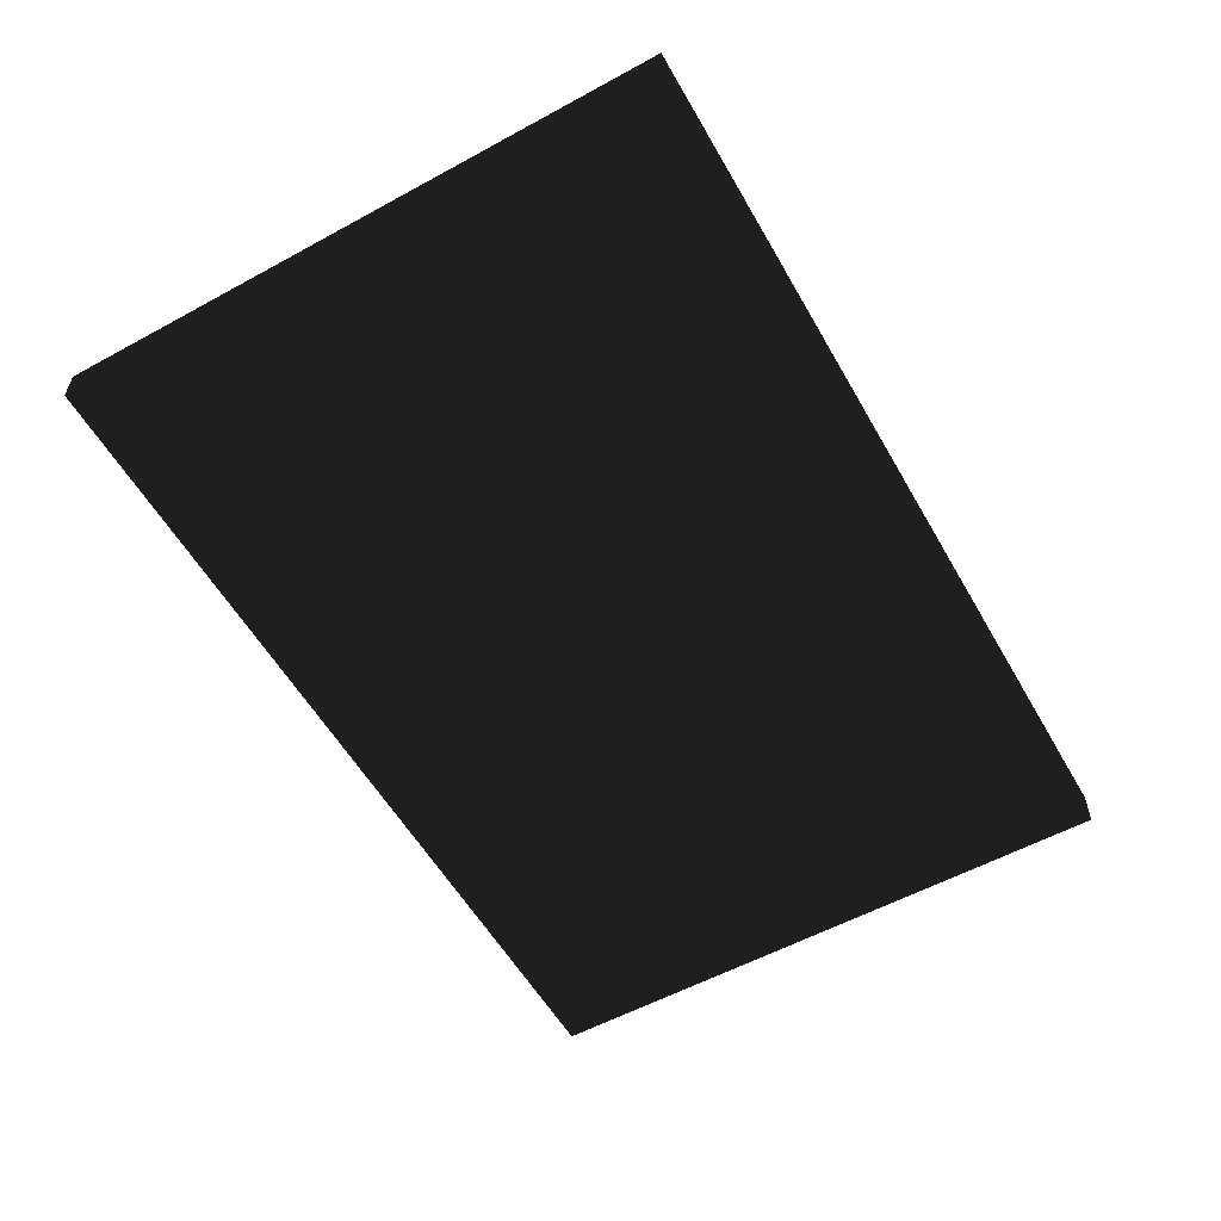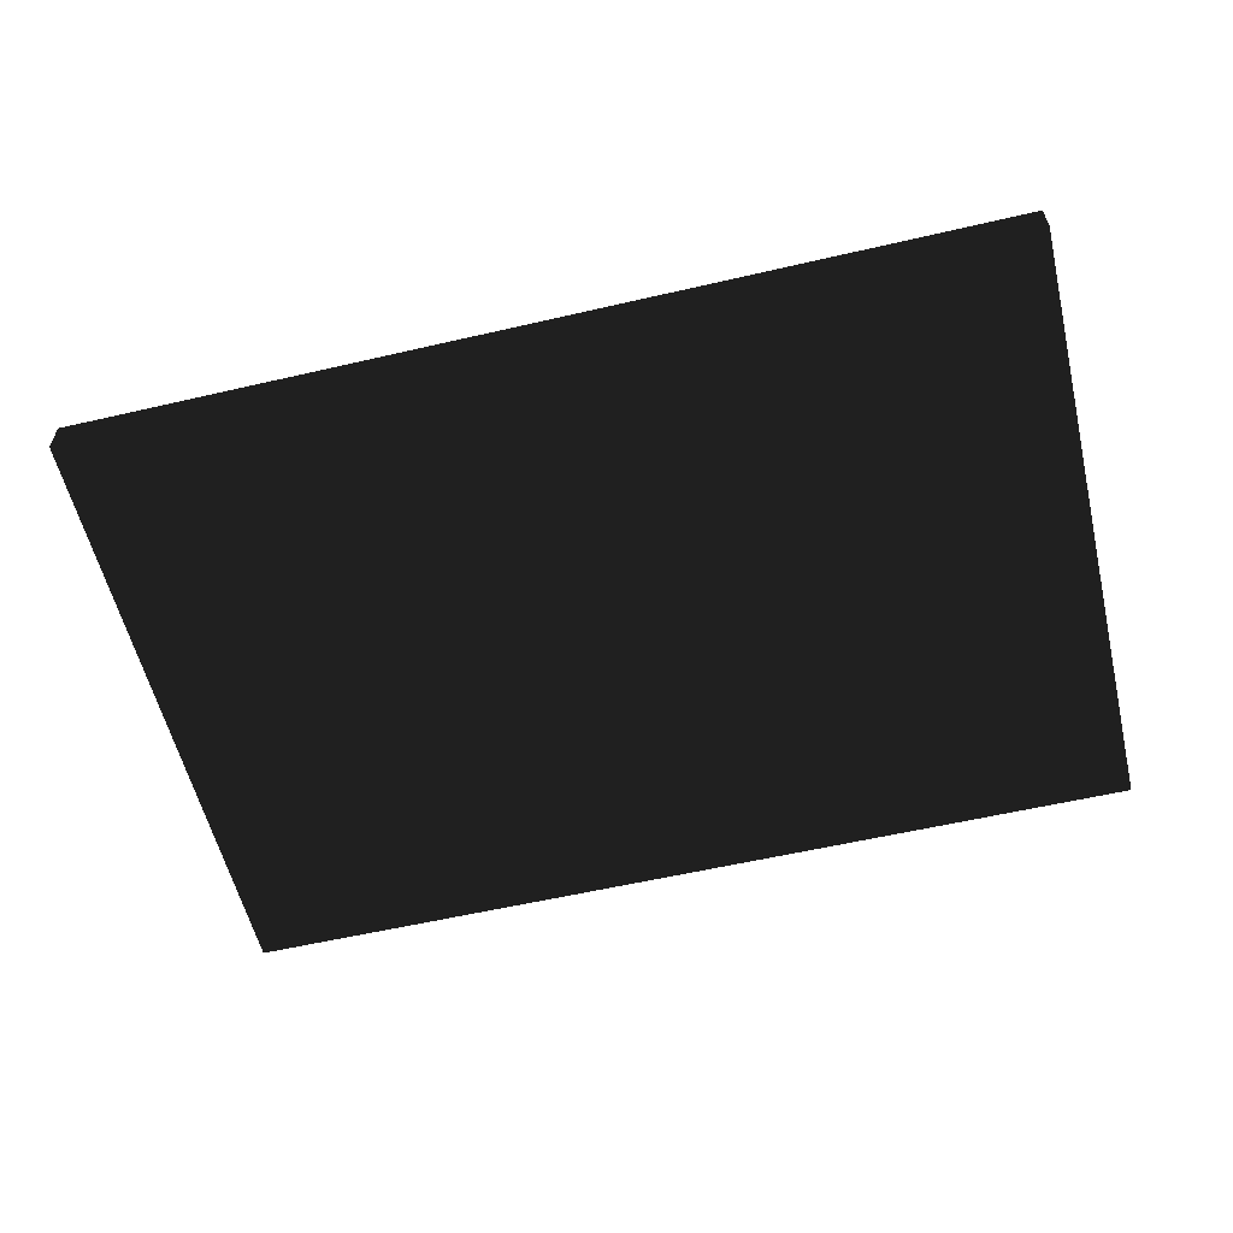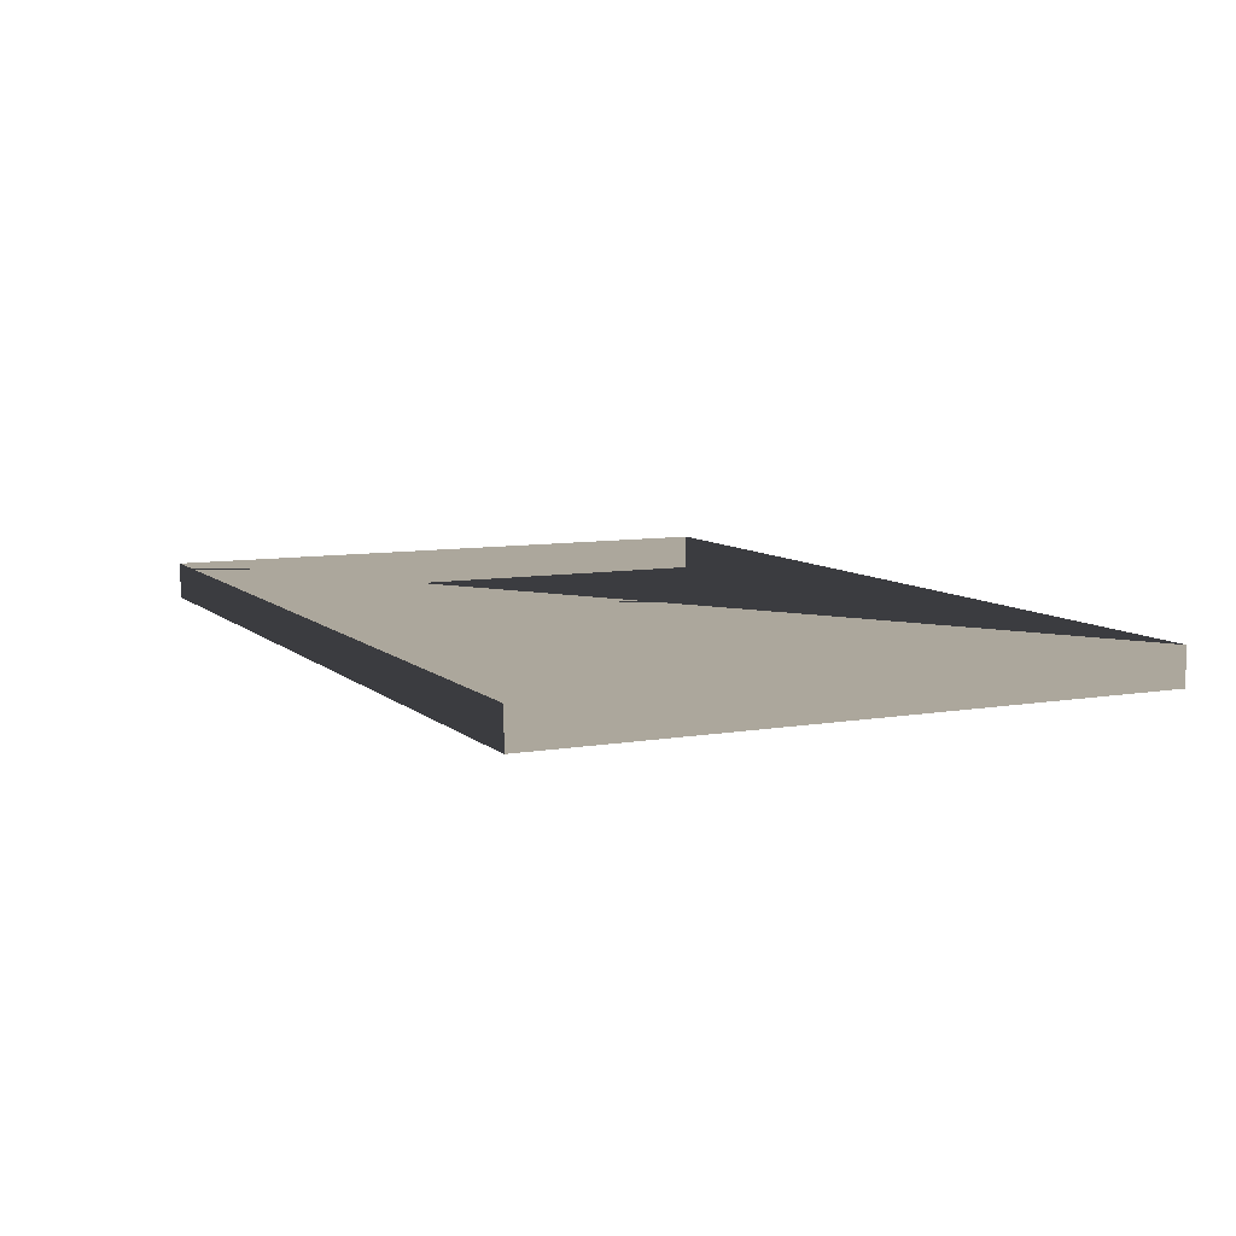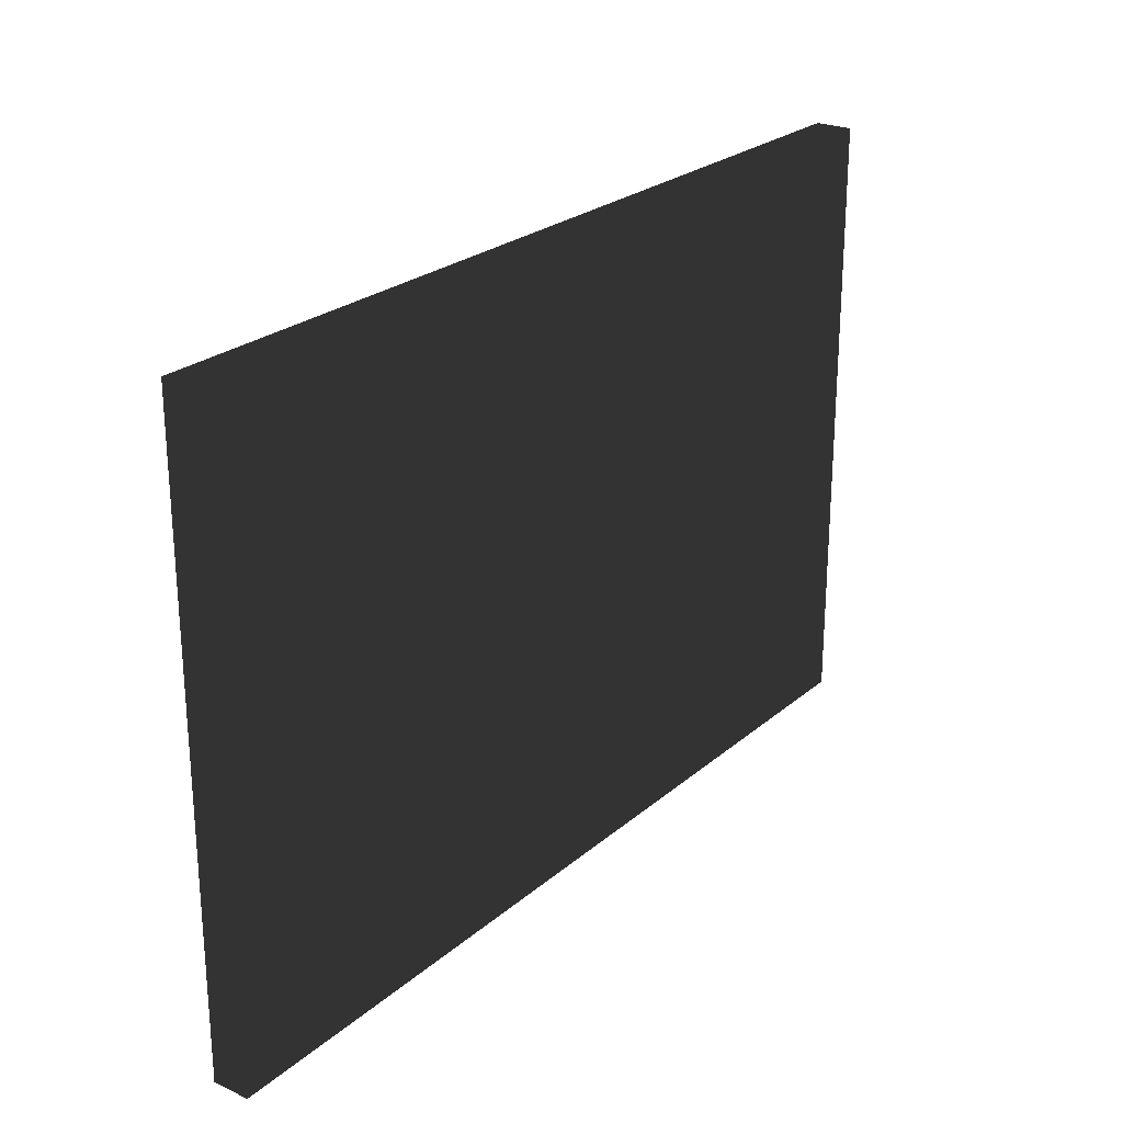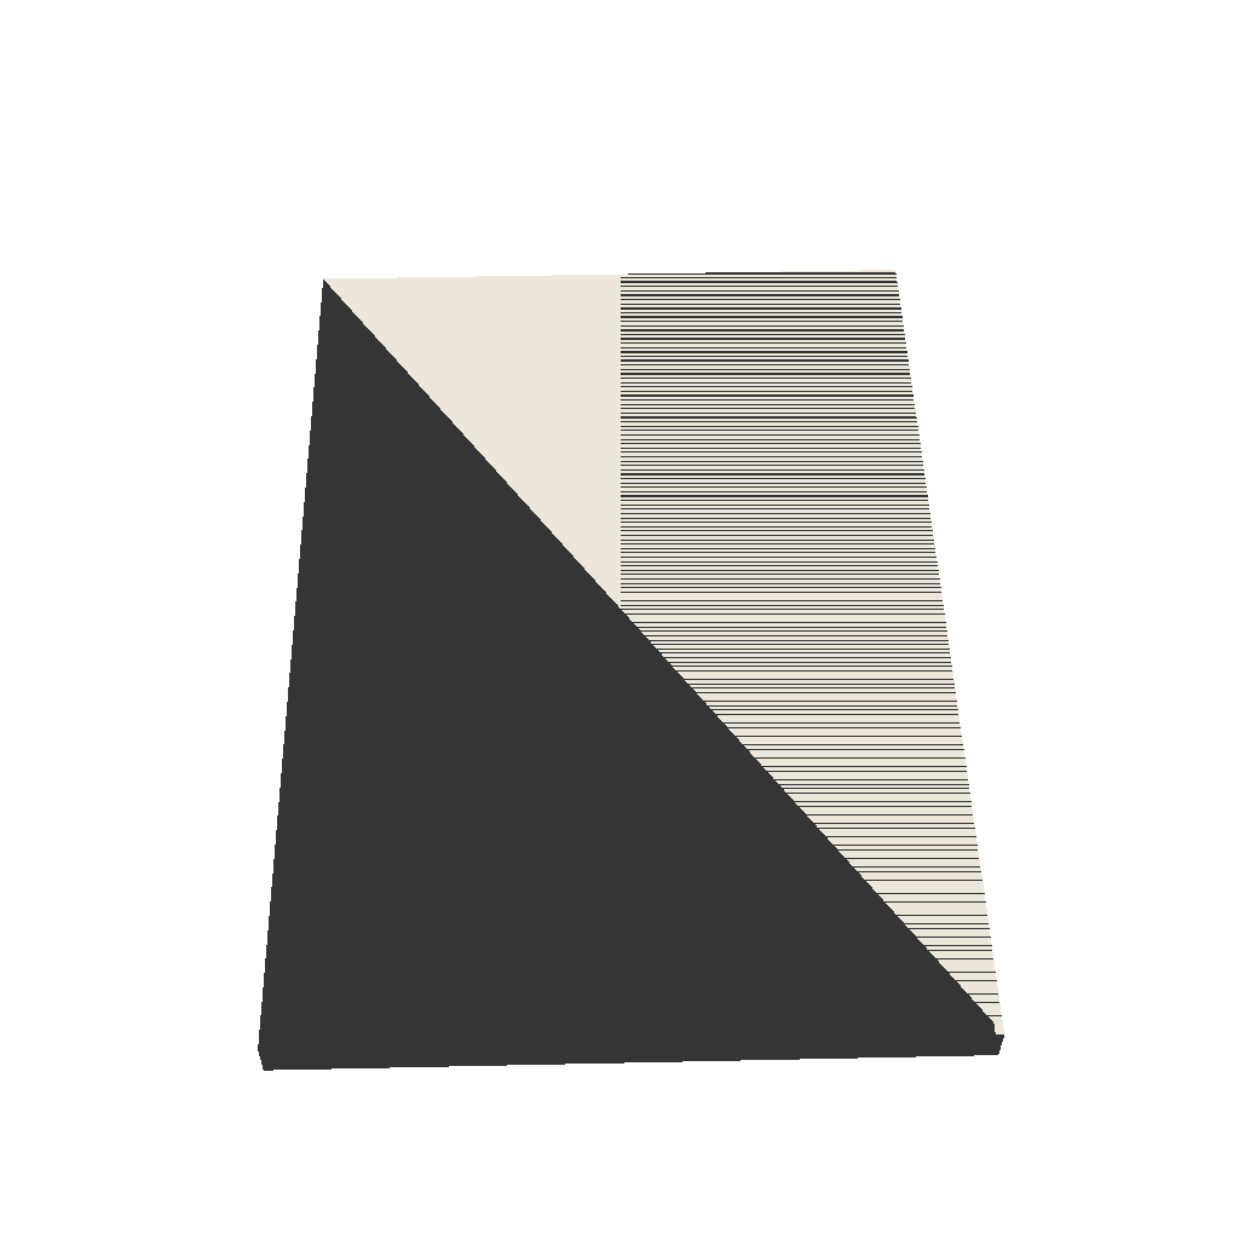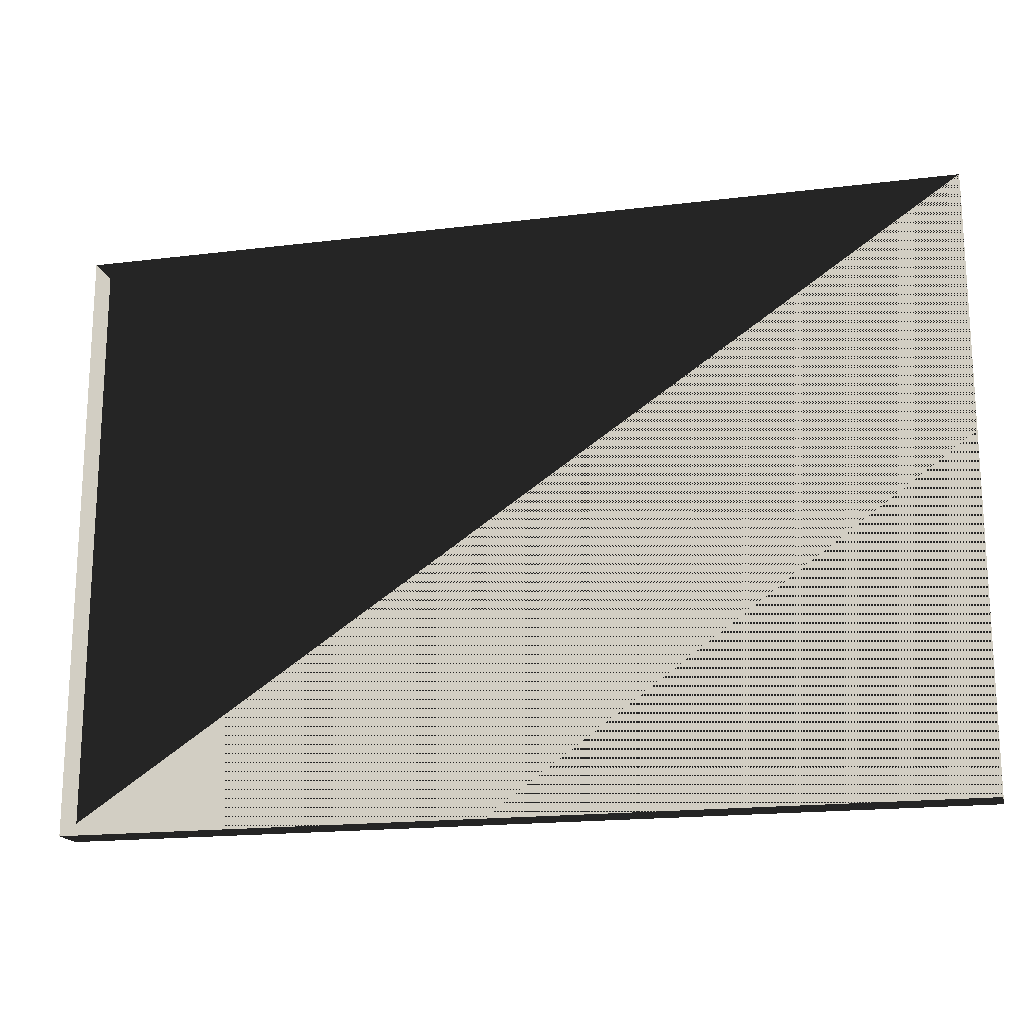
<metadata>
{"format":"obj","ext":"obj","renderer":"f3d","projection":"perspective","resolution":1024,"background":"white","views":[{"elev":-56.8,"azim":119.6,"up":"+Z"},{"elev":-58.0,"azim":-166.5,"up":"+Z"},{"elev":8.4,"azim":64.5,"up":"+Z"},{"elev":24.6,"azim":126.4,"up":"+Y"},{"elev":52.2,"azim":-91.3,"up":"+Z"},{"elev":-17.9,"azim":13.6,"up":"+Y"}]}
</metadata>
<code>
v -0.37 -0.25 -0.015
v 0.37 -0.25 -0.015
v 0.37 0.25 -0.015
v -0.37 0.25 -0.015
v -0.37 -0.25 0.015
v 0.37 -0.25 0.015
v 0.37 0.25 0.015
v -0.37 0.25 0.015
f 1 2 3 4
f 5 6 7 6
f 1 5 8 4
f 2 6 7 3
f 1 2 6 5
f 4 3 7 8

</code>
